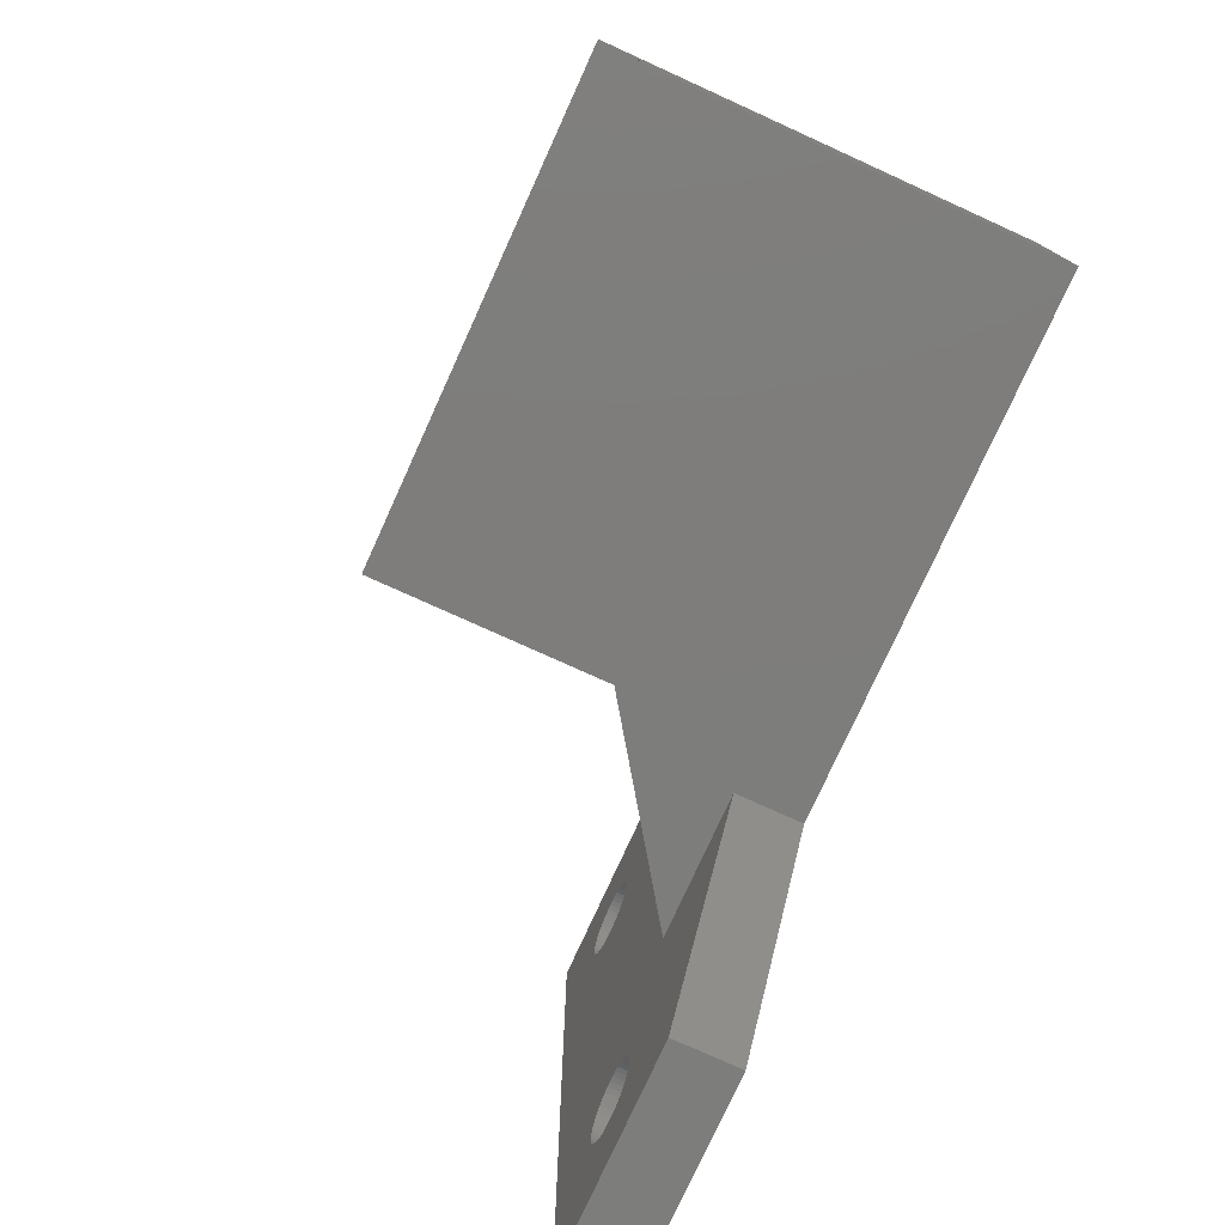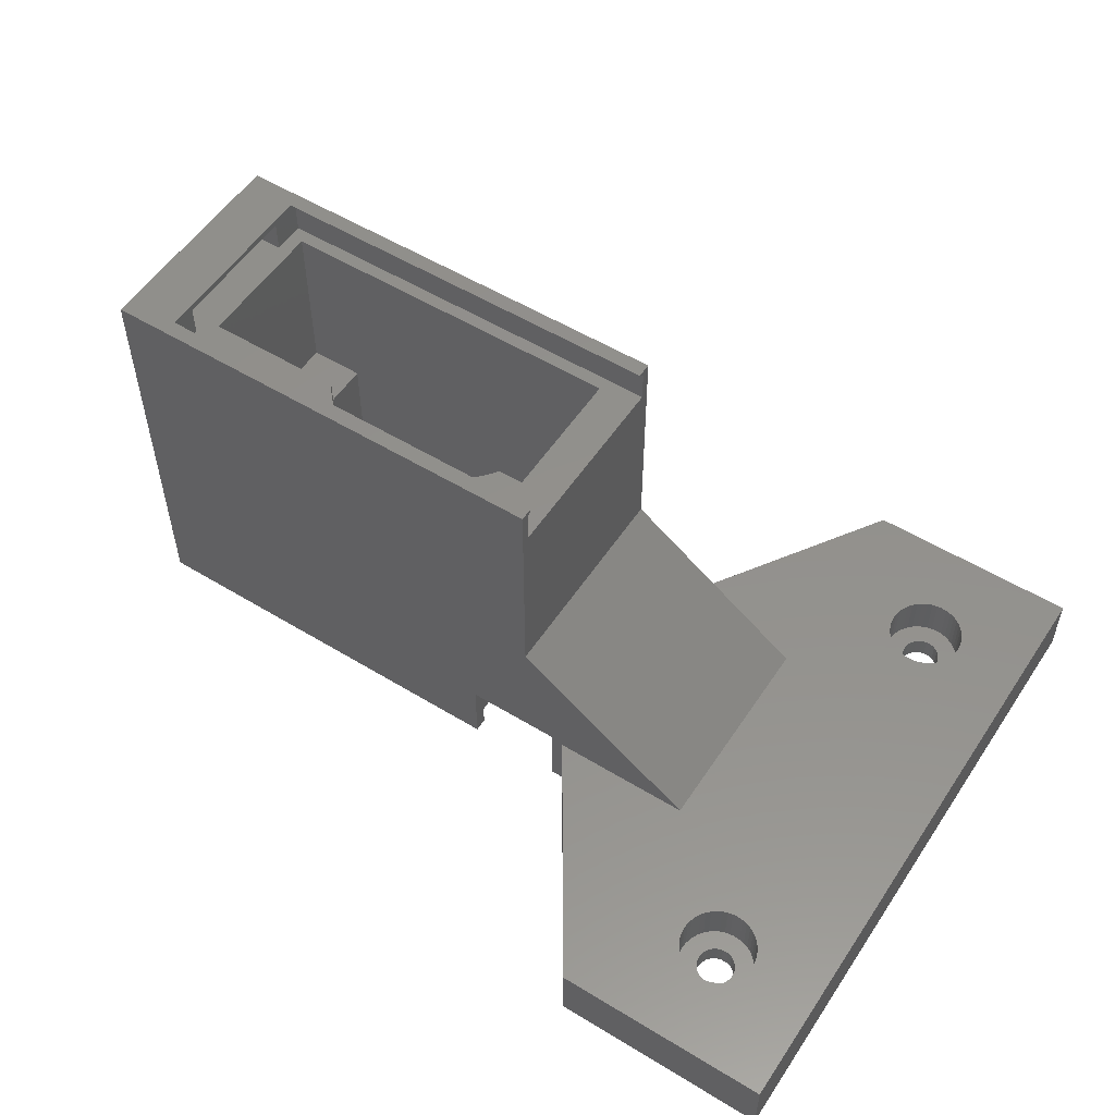
<metadata>
{"format":"stl","ext":"stl","renderer":"f3d","projection":"perspective","resolution":1024,"background":"white","views":[{"elev":-76.9,"azim":65.6,"up":"+Y"},{"elev":54.3,"azim":-147.1,"up":"+Z"}]}
</metadata>
<code>
# stl→obj: 418 verts, 848 faces
v 11.75 -10 0
v 11.68 -9.507 2
v 11.68 -9.507 0
v 11.75 -10 2
v 8.25 -10 2
v 8.321 -9.507 0
v 8.321 -9.507 2
v 8.25 -10 0
v 9.751 -8.268 0
v 10.25 -8.268 2
v 9.751 -8.268 2
v 10.25 -8.268 0
v 10.25 -11.73 0
v 9.751 -11.73 2
v 10.25 -11.73 2
v 9.751 -11.73 0
v 11.47 -9.054 0
v 11.15 -8.677 2
v 11.15 -8.677 0
v 11.47 -9.054 2
v 8.854 -8.677 0
v 9.273 -8.408 2
v 8.854 -8.677 2
v 9.273 -8.408 0
v 11.47 -10.95 0
v 11.68 -10.49 2
v 11.68 -10.49 0
v 11.47 -10.95 2
v 10.73 -8.408 2
v 10.73 -8.408 0
v 8.528 -9.054 2
v 8.528 -9.054 0
v 11.15 -11.32 0
v 11.15 -11.32 2
v 9.273 -11.59 0
v 8.854 -11.32 2
v 9.273 -11.59 2
v 8.854 -11.32 0
v 8.528 -10.95 2
v 8.321 -10.49 0
v 8.321 -10.49 2
v 8.528 -10.95 0
v 10.73 -11.59 2
v 10.73 -11.59 0
v 13.5 -10 2
v 13.46 -9.502 6
v 13.46 -9.502 2
v 13.5 -10 6
v 6.5 -10 6
v 6.536 -9.502 2
v 6.536 -9.502 6
v 6.5 -10 2
v 10 -6.5 2
v 10.5 -6.536 6
v 10 -6.5 6
v 10.5 -6.536 2
v 12.65 -7.708 2
v 12.29 -7.355 6
v 12.29 -7.355 2
v 12.65 -7.708 6
v 7.708 -7.355 2
v 8.108 -7.056 6
v 7.708 -7.355 6
v 8.108 -7.056 2
v 9.014 -6.642 2
v 9.502 -6.536 6
v 9.014 -6.642 6
v 9.502 -6.536 2
v 7.056 -11.89 6
v 6.816 -11.45 2
v 6.816 -11.45 6
v 7.056 -11.89 2
v 13.36 -9.014 2
v 13.18 -8.546 6
v 13.18 -8.546 2
v 13.36 -9.014 6
v 12.94 -8.108 2
v 12.94 -8.108 6
v 10.99 -6.642 2
v 11.45 -6.816 6
v 10.99 -6.642 6
v 11.45 -6.816 2
v 11.89 -7.056 2
v 11.89 -7.056 6
v 7.056 -8.108 6
v 7.355 -7.708 2
v 7.355 -7.708 6
v 7.056 -8.108 2
v 6.642 -9.014 6
v 6.816 -8.546 2
v 6.816 -8.546 6
v 6.642 -9.014 2
v 8.546 -6.816 2
v 8.546 -6.816 6
v 13.46 -10.5 2
v 13.46 -10.5 6
v 13.36 -10.99 2
v 13.36 -10.99 6
v 9.014 -13.36 2
v 8.546 -13.18 6
v 9.014 -13.36 6
v 8.546 -13.18 2
v 7.708 -12.65 6
v 7.355 -12.29 2
v 7.355 -12.29 6
v 7.708 -12.65 2
v 8.108 -12.94 2
v 8.108 -12.94 6
v 6.536 -10.5 6
v 6.536 -10.5 2
v 6.642 -10.99 2
v 6.642 -10.99 6
v 13.18 -11.45 2
v 12.94 -11.89 2
v 12.65 -12.29 2
v 12.29 -12.65 2
v 11.89 -12.94 2
v 11.45 -13.18 2
v 10.99 -13.36 2
v 10.5 -13.46 2
v 10 -13.5 2
v 9.502 -13.46 2
v 10.99 -13.36 6
v 11.45 -13.18 6
v 10 -13.5 6
v 10.5 -13.46 6
v 11.89 -12.94 6
v 12.65 -12.29 6
v 12.29 -12.65 6
v 13.18 -11.45 6
v 12.94 -11.89 6
v 9.502 -13.46 6
v 11.75 30 0
v 11.68 30.49 2
v 11.68 30.49 0
v 11.75 30 2
v 8.25 30 2
v 8.321 30.49 0
v 8.321 30.49 2
v 8.25 30 0
v 8.321 29.51 2
v 8.321 29.51 0
v 9.751 31.73 0
v 10.25 31.73 2
v 9.751 31.73 2
v 10.25 31.73 0
v 11.47 30.95 0
v 11.15 31.32 2
v 11.15 31.32 0
v 11.47 30.95 2
v 10.73 31.59 2
v 10.73 31.59 0
v 9.273 31.59 0
v 9.273 31.59 2
v 8.528 30.95 0
v 8.528 30.95 2
v 8.854 31.32 0
v 8.854 31.32 2
v 10.73 28.41 0
v 10.25 28.27 2
v 10.73 28.41 2
v 10.25 28.27 0
v 9.273 28.41 0
v 8.854 28.68 2
v 9.273 28.41 2
v 8.854 28.68 0
v 8.528 29.05 2
v 8.528 29.05 0
v 11.15 28.68 0
v 11.47 29.05 2
v 11.47 29.05 0
v 11.15 28.68 2
v 11.68 29.51 0
v 11.68 29.51 2
v 9.751 28.27 2
v 9.751 28.27 0
v 13.5 30 2
v 13.46 30.5 6
v 13.46 30.5 2
v 13.5 30 6
v 6.5 30 6
v 6.536 30.5 2
v 6.536 30.5 6
v 6.5 30 2
v 10 33.5 2
v 10.5 33.46 6
v 10 33.5 6
v 10.5 33.46 2
v 12.65 32.29 2
v 12.29 32.65 6
v 12.29 32.65 2
v 12.65 32.29 6
v 7.708 32.65 2
v 8.108 32.94 6
v 7.708 32.65 6
v 8.108 32.94 2
v 9.014 33.36 2
v 9.502 33.46 6
v 9.014 33.36 6
v 9.502 33.46 2
v 13.18 31.45 2
v 12.94 31.89 6
v 12.94 31.89 2
v 13.18 31.45 6
v 13.36 30.99 6
v 13.36 30.99 2
v 10.99 33.36 2
v 11.45 33.18 6
v 10.99 33.36 6
v 11.45 33.18 2
v 11.89 32.94 6
v 11.89 32.94 2
v 6.816 31.45 6
v 7.056 31.89 2
v 7.056 31.89 6
v 6.816 31.45 2
v 7.355 32.29 6
v 7.355 32.29 2
v 6.642 30.99 6
v 6.642 30.99 2
v 8.546 33.18 2
v 8.546 33.18 6
v 13.36 29.01 2
v 13.46 29.5 6
v 13.46 29.5 2
v 13.36 29.01 6
v 7.708 27.35 6
v 7.355 27.71 2
v 7.355 27.71 6
v 7.708 27.35 2
v 9.014 26.64 2
v 8.546 26.82 6
v 9.014 26.64 6
v 8.546 26.82 2
v 6.816 28.55 6
v 6.642 29.01 2
v 6.642 29.01 6
v 6.816 28.55 2
v 6.536 29.5 6
v 6.536 29.5 2
v 13.18 28.55 2
v 12.94 28.11 2
v 12.65 27.71 2
v 12.29 27.35 2
v 11.89 27.06 2
v 11.45 26.82 2
v 10.99 26.64 2
v 10.5 26.54 2
v 10 26.5 2
v 9.502 26.54 2
v 8.108 27.06 2
v 7.056 28.11 2
v 10 26.5 6
v 10.5 26.54 6
v 10.99 26.64 6
v 11.45 26.82 6
v 12.65 27.71 6
v 12.29 27.35 6
v 11.89 27.06 6
v 12.94 28.11 6
v 13.18 28.55 6
v 8.108 27.06 6
v 9.502 26.54 6
v 7.056 28.11 6
v 0 -20 0
v 0 40 6
v 0 40 0
v 0 -20 6
v 20 20 6
v 20 0 6
v 20 40 6
v 33 20 6
v 33 0 6
v 20 -20 6
v 33 0 0
v 20 -20 0
v 20 40 0
v 42.9 10.3 0
v 43.7 11.3 0
v 45.71 10.3 0
v 42.9 11.3 0
v 80 0 0
v 45.71 6.3 0
v 34.1 6.3 0
v 33.3 11.3 0
v 34.1 11.3 0
v 80 20 0
v 43.7 18.8 0
v 42.9 20 0
v 42.9 18.8 0
v 33.3 18.8 0
v 34.1 20 0
v 34.1 18.8 0
v 33 20 0
v 80 16.2 35.3
v 80 20 38.8
v 80 16.2 38.2
v 80 3.8 38.2
v 80 0 38.8
v 80 3.8 35.3
v 37 0 17.9
v 37 0 38.8
v 34.1 20 6.39
v 37 20 17.9
v 37 20 38.8
v 42.9 20 6.39
v 37 19.2 35.3
v 37 0.8 35.3
v 37 19.2 38.2
v 37 18.6 38.8
v 37 0.8 38.2
v 37 1.4 38.8
v 75 18.6 38.8
v 75 1.4 38.8
v 45.7 2 19.5
v 45.7 6.3 3.5
v 45.7 6.3 19.5
v 45.7 2 3.5
v 45.7 10.3 19.5
v 45.7 14.6 3.5
v 45.7 14.6 19.5
v 45.7 10.3 3.5
v 68.7 2 3.5
v 68.7 14.6 19.5
v 68.7 14.6 3.5
v 68.7 2 19.5
v 40.7 14.6 35.3
v 42.98 14.6 30.5
v 42.98 14.6 35.3
v 61.02 14.6 30.5
v 40.7 14.6 22
v 40.7 14.6 19.5
v 73.7 14.6 22.1
v 73.7 14.6 19.5
v 73.7 14.6 35.3
v 61.02 14.6 35.3
v 45.71 10.3 3.5
v 45.71 6.3 3.5
v 73.7 2 35.3
v 73.7 2 22.1
v 40.7 2 35.3
v 73.7 2 19.5
v 40.7 2 22
v 40.7 2 19.5
v 44.2 10.3 19.5
v 44.2 6.3 19.5
v 52 19.3 30.5
v 52.96 19.26 35.5
v 52 19.3 35.5
v 52.96 19.26 30.5
v 60.43 15.37 30.5
v 59.78 16.08 35.3
v 59.78 16.08 30.5
v 60.43 15.37 35.3
v 44.22 16.08 30.5
v 44.93 16.73 35.3
v 44.22 16.08 35.3
v 44.93 16.73 30.5
v 47.35 18.27 30.5
v 48.24 18.64 35.3
v 47.35 18.27 35.3
v 48.24 18.64 30.5
v 56.65 18.27 30.5
v 57.5 17.83 35.3
v 56.65 18.27 35.3
v 57.5 17.83 30.5
v 42.99 14.61 30.5
v 42.99 14.61 35.3
v 43.57 15.37 30.5
v 43.57 15.37 35.3
v 61.01 14.61 35.3
v 61.01 14.61 30.5
v 54.85 18.93 30.5
v 55.76 18.64 35.3
v 54.85 18.93 35.3
v 55.76 18.64 30.5
v 53.4 19.2 35.3
v 53.4 19.2 35.5
v 53.91 19.13 30.5
v 53.91 19.13 35.3
v 58.31 17.31 30.5
v 59.07 16.73 35.3
v 58.31 17.31 35.3
v 59.07 16.73 30.5
v 46.5 17.83 30.5
v 46.5 17.83 35.3
v 45.69 17.31 30.5
v 45.69 17.31 35.3
v 49.15 18.93 35.3
v 49.15 18.93 30.5
v 51.04 19.26 30.5
v 51.04 19.26 35.5
v 50.09 19.13 30.5
v 50.6 19.2 35.5
v 50.09 19.13 35.3
v 50.6 19.2 35.3
v 44.2 10.3 1.99
v 44.2 6.3 1.99
v 42.9 10.3 1.99
v 42.9 6.3 1.99
v 34.1 6.3 6.39
v 42.9 6.3 6.39
v 33.3 11.3 6.39
v 33.3 18.8 6.39
v 34.1 18.8 6.39
v 34.1 11.3 6.39
v 42.9 11.3 6.39
v 42.9 18.8 6.39
v 43.7 18.8 6.39
v 43.7 11.3 6.39
v 75 0.8 38.2
v 75 0.8 35.3
v 75 16.2 35.3
v 75 19.2 35.3
v 75 3.8 35.3
v 75 3.8 38.2
v 75 16.2 38.2
v 75 19.2 38.2
f 1 2 3
f 2 1 4
f 5 6 7
f 6 5 8
f 9 10 11
f 10 9 12
f 13 14 15
f 14 13 16
f 17 18 19
f 18 17 20
f 3 20 17
f 20 3 2
f 21 22 23
f 22 21 24
f 24 11 22
f 11 24 9
f 25 26 27
f 26 25 28
f 12 29 10
f 29 12 30
f 30 18 29
f 18 30 19
f 31 21 23
f 21 31 32
f 7 32 31
f 32 7 6
f 27 4 1
f 4 27 26
f 33 28 25
f 28 33 34
f 35 36 37
f 36 35 38
f 39 40 41
f 40 39 42
f 41 8 5
f 8 41 40
f 36 42 39
f 42 36 38
f 16 37 14
f 37 16 35
f 33 43 34
f 43 33 44
f 44 15 43
f 15 44 13
f 45 46 47
f 46 45 48
f 49 50 51
f 50 49 52
f 53 54 55
f 54 53 56
f 57 58 59
f 58 57 60
f 61 62 63
f 62 61 64
f 65 66 67
f 66 65 68
f 69 70 71
f 70 69 72
f 73 74 75
f 74 73 76
f 47 76 73
f 76 47 46
f 77 60 57
f 60 77 78
f 79 80 81
f 80 79 82
f 56 81 54
f 81 56 79
f 83 58 84
f 58 83 59
f 85 86 87
f 86 85 88
f 87 61 63
f 61 87 86
f 89 90 91
f 90 89 92
f 93 67 94
f 67 93 65
f 68 55 66
f 55 68 53
f 95 48 45
f 48 95 96
f 97 96 95
f 96 97 98
f 99 100 101
f 100 99 102
f 103 104 105
f 104 103 106
f 107 103 108
f 103 107 106
f 109 52 49
f 52 109 110
f 71 111 112
f 111 71 70
f 4 45 47
f 2 47 73
f 45 4 95
f 2 73 75
f 26 95 4
f 20 75 77
f 95 26 97
f 20 77 57
f 97 26 113
f 18 57 59
f 28 113 26
f 18 59 83
f 113 28 114
f 114 28 115
f 47 2 4
f 75 20 2
f 29 83 82
f 57 18 20
f 29 82 79
f 83 29 18
f 10 79 56
f 79 10 29
f 53 10 56
f 53 11 10
f 68 11 53
f 65 11 68
f 11 65 22
f 93 22 65
f 64 22 93
f 22 64 23
f 61 23 64
f 86 23 61
f 23 86 31
f 34 115 28
f 115 34 116
f 116 34 117
f 43 117 34
f 117 43 118
f 118 43 119
f 15 119 43
f 119 15 120
f 15 121 120
f 14 121 15
f 14 122 121
f 99 14 37
f 14 99 122
f 107 37 36
f 37 102 99
f 104 36 39
f 70 39 41
f 110 41 5
f 37 107 102
f 88 31 86
f 90 31 88
f 36 106 107
f 31 90 7
f 36 104 106
f 92 7 90
f 39 72 104
f 50 7 92
f 39 70 72
f 7 50 5
f 41 111 70
f 52 5 50
f 41 110 111
f 5 52 110
f 112 110 109
f 110 112 111
f 75 78 77
f 78 75 74
f 82 84 80
f 84 82 83
f 91 88 85
f 88 91 90
f 118 123 124
f 123 118 119
f 120 125 126
f 125 120 121
f 119 126 123
f 126 119 120
f 117 124 127
f 124 117 118
f 116 128 115
f 128 116 129
f 116 127 129
f 127 116 117
f 113 98 97
f 98 113 130
f 115 131 114
f 131 115 128
f 114 130 113
f 130 114 131
f 122 101 132
f 101 122 99
f 121 132 125
f 132 121 122
f 105 72 69
f 72 105 104
f 51 92 89
f 92 51 50
f 64 94 62
f 94 64 93
f 102 108 100
f 108 102 107
f 133 134 135
f 134 133 136
f 137 138 139
f 138 137 140
f 141 140 137
f 140 141 142
f 143 144 145
f 144 143 146
f 147 148 149
f 148 147 150
f 135 150 147
f 150 135 134
f 146 151 144
f 151 146 152
f 153 145 154
f 145 153 143
f 139 155 156
f 155 139 138
f 157 154 158
f 154 157 153
f 159 160 161
f 160 159 162
f 152 148 151
f 148 152 149
f 156 157 158
f 157 156 155
f 163 164 165
f 164 163 166
f 167 142 141
f 142 167 168
f 169 170 171
f 170 169 172
f 173 136 133
f 136 173 174
f 162 175 160
f 175 162 176
f 164 168 167
f 168 164 166
f 169 161 172
f 161 169 159
f 171 174 173
f 174 171 170
f 176 165 175
f 165 176 163
f 177 178 179
f 178 177 180
f 181 182 183
f 182 181 184
f 185 186 187
f 186 185 188
f 189 190 191
f 190 189 192
f 193 194 195
f 194 193 196
f 197 198 199
f 198 197 200
f 201 202 203
f 202 201 204
f 179 205 206
f 205 179 178
f 203 192 189
f 192 203 202
f 207 208 209
f 208 207 210
f 188 209 186
f 209 188 207
f 210 211 208
f 211 210 212
f 213 214 215
f 214 213 216
f 217 193 195
f 193 217 218
f 219 216 213
f 216 219 220
f 221 199 222
f 199 221 197
f 200 187 198
f 187 200 185
f 223 224 225
f 224 223 226
f 227 228 229
f 228 227 230
f 231 232 233
f 232 231 234
f 235 236 237
f 236 235 238
f 239 184 181
f 184 239 240
f 206 204 201
f 204 206 205
f 212 190 211
f 190 212 191
f 136 177 179
f 134 179 206
f 177 136 225
f 134 206 201
f 174 225 136
f 150 201 203
f 225 174 223
f 150 203 189
f 223 174 241
f 148 189 191
f 170 241 174
f 148 191 212
f 241 170 242
f 242 170 243
f 179 134 136
f 201 150 134
f 151 212 210
f 189 148 150
f 151 210 207
f 212 151 148
f 144 207 188
f 207 144 151
f 185 144 188
f 185 145 144
f 200 145 185
f 197 145 200
f 145 197 154
f 221 154 197
f 196 154 221
f 154 196 158
f 193 158 196
f 218 158 193
f 158 218 156
f 172 243 170
f 243 172 244
f 244 172 245
f 161 245 172
f 245 161 246
f 246 161 247
f 160 247 161
f 247 160 248
f 160 249 248
f 175 249 160
f 175 250 249
f 231 175 165
f 175 231 250
f 251 165 164
f 165 234 231
f 228 164 167
f 238 167 141
f 240 141 137
f 165 251 234
f 214 156 218
f 216 156 214
f 164 230 251
f 156 216 139
f 164 228 230
f 220 139 216
f 167 252 228
f 182 139 220
f 167 238 252
f 139 182 137
f 141 236 238
f 184 137 182
f 141 240 236
f 137 184 240
f 215 218 217
f 218 215 214
f 183 220 219
f 220 183 182
f 196 222 194
f 222 196 221
f 225 180 177
f 180 225 224
f 248 253 254
f 253 248 249
f 246 255 256
f 255 246 247
f 244 257 243
f 257 244 258
f 245 256 259
f 256 245 246
f 243 260 242
f 260 243 257
f 241 226 223
f 226 241 261
f 251 227 262
f 227 251 230
f 250 233 263
f 233 250 231
f 264 238 235
f 238 264 252
f 237 240 239
f 240 237 236
f 247 254 255
f 254 247 248
f 244 259 258
f 259 244 245
f 242 261 241
f 261 242 260
f 234 262 232
f 262 234 251
f 249 263 253
f 263 249 250
f 229 252 264
f 252 229 228
f 265 266 267
f 266 265 268
f 261 269 226
f 270 46 48
f 260 269 261
f 270 76 46
f 257 269 260
f 270 74 76
f 258 269 257
f 270 78 74
f 259 269 258
f 270 60 78
f 256 269 259
f 270 58 60
f 255 269 256
f 270 84 58
f 254 269 255
f 270 80 84
f 253 269 254
f 270 81 80
f 263 269 253
f 270 54 81
f 269 263 270
f 270 55 54
f 66 270 263
f 270 66 55
f 233 66 263
f 233 67 66
f 232 67 233
f 232 94 67
f 262 94 232
f 262 62 94
f 227 62 262
f 227 63 62
f 229 63 227
f 229 87 63
f 264 87 229
f 264 85 87
f 235 85 264
f 235 91 85
f 266 235 237
f 235 266 91
f 266 237 239
f 268 91 266
f 266 239 181
f 91 268 89
f 271 269 272
f 180 269 271
f 224 269 180
f 226 269 224
f 271 178 180
f 271 205 178
f 271 204 205
f 271 202 204
f 271 192 202
f 271 190 192
f 271 211 190
f 271 208 211
f 271 209 208
f 271 186 209
f 271 187 186
f 266 187 271
f 187 266 198
f 198 266 199
f 199 266 222
f 89 268 51
f 183 266 181
f 219 266 183
f 213 266 219
f 215 266 213
f 217 266 215
f 195 266 217
f 194 266 195
f 222 266 194
f 273 270 274
f 270 48 274
f 96 274 48
f 98 274 96
f 130 274 98
f 131 274 130
f 128 274 131
f 129 274 128
f 127 274 129
f 124 274 127
f 123 274 124
f 126 274 123
f 125 274 126
f 268 125 132
f 268 132 101
f 268 101 100
f 268 100 108
f 51 268 49
f 125 268 274
f 103 268 108
f 105 268 103
f 69 268 105
f 71 268 69
f 112 268 71
f 109 268 112
f 49 268 109
f 274 275 273
f 275 274 276
f 277 266 271
f 266 277 267
f 278 279 280
f 279 278 281
f 280 282 283
f 275 283 282
f 284 285 286
f 284 30 285
f 30 284 275
f 283 275 284
f 282 280 287
f 288 280 279
f 280 288 287
f 289 288 290
f 288 289 287
f 291 292 293
f 291 294 292
f 12 285 30
f 1 275 276
f 17 275 3
f 275 1 3
f 276 27 1
f 276 25 27
f 276 33 25
f 276 44 33
f 276 13 44
f 276 16 13
f 265 16 276
f 16 265 35
f 168 267 142
f 40 265 8
f 42 265 40
f 38 265 42
f 35 265 38
f 30 275 19
f 294 133 277
f 173 294 171
f 133 294 173
f 285 159 291
f 294 169 171
f 291 159 294
f 294 159 169
f 162 285 12
f 285 162 159
f 9 162 12
f 9 176 162
f 24 176 9
f 24 163 176
f 21 163 24
f 21 166 163
f 32 166 21
f 32 168 166
f 265 32 6
f 32 265 168
f 265 6 8
f 267 168 265
f 19 275 17
f 135 277 133
f 147 277 135
f 149 277 147
f 152 277 149
f 146 277 152
f 143 277 146
f 267 143 153
f 267 153 157
f 142 267 140
f 143 267 277
f 155 267 157
f 138 267 155
f 140 267 138
f 265 274 268
f 274 265 276
f 272 277 271
f 277 272 294
f 295 296 297
f 296 298 297
f 298 299 300
f 299 298 296
f 296 295 287
f 300 287 295
f 282 300 299
f 300 282 287
f 301 299 302
f 273 301 270
f 282 301 273
f 282 273 275
f 301 282 299
f 292 272 303
f 272 292 294
f 296 304 305
f 296 306 304
f 287 306 296
f 306 287 289
f 303 304 306
f 272 304 303
f 304 272 269
f 304 307 305
f 304 308 307
f 302 308 301
f 301 308 304
f 309 305 307
f 305 309 310
f 311 302 312
f 308 302 311
f 296 313 299
f 305 313 296
f 313 305 310
f 314 299 313
f 302 314 312
f 314 302 299
f 269 301 304
f 301 269 270
f 315 316 317
f 316 315 318
f 319 320 321
f 320 319 322
f 323 324 325
f 324 323 326
f 320 324 321
f 324 320 325
f 327 328 329
f 321 330 328
f 331 328 327
f 321 328 331
f 321 331 332
f 330 321 324
f 330 324 333
f 333 324 334
f 330 335 336
f 335 330 333
f 325 337 323
f 320 337 325
f 337 320 322
f 338 323 337
f 318 338 316
f 338 318 323
f 323 315 326
f 315 323 318
f 326 339 340
f 339 326 341
f 326 340 342
f 341 326 315
f 341 315 343
f 343 315 344
f 343 332 331
f 332 343 344
f 342 333 334
f 333 342 340
f 321 345 319
f 345 332 346
f 332 345 321
f 346 315 317
f 344 346 332
f 346 344 315
f 324 342 334
f 342 324 326
f 347 348 349
f 348 347 350
f 351 352 353
f 352 351 354
f 355 356 357
f 356 355 358
f 359 360 361
f 360 359 362
f 363 364 365
f 364 363 366
f 329 367 368
f 367 329 328
f 368 369 370
f 369 368 367
f 330 371 372
f 371 330 336
f 373 374 375
f 374 373 376
f 376 365 374
f 365 376 363
f 348 377 378
f 350 377 348
f 379 377 350
f 377 379 380
f 381 382 383
f 382 381 384
f 384 352 382
f 352 384 353
f 370 355 357
f 355 370 369
f 385 361 386
f 361 385 359
f 387 386 388
f 386 387 385
f 358 388 356
f 388 358 387
f 362 389 360
f 389 362 390
f 391 349 392
f 349 391 347
f 351 330 372
f 353 330 351
f 384 330 353
f 381 330 384
f 366 330 381
f 363 330 366
f 376 330 363
f 373 330 376
f 379 330 373
f 350 330 379
f 347 330 350
f 391 330 347
f 393 330 391
f 390 330 393
f 362 330 390
f 359 330 362
f 385 330 359
f 387 330 385
f 358 330 387
f 355 330 358
f 369 330 355
f 328 369 367
f 369 328 330
f 372 354 351
f 354 372 371
f 366 383 364
f 383 366 381
f 378 349 348
f 394 349 378
f 349 394 392
f 390 395 389
f 395 390 393
f 395 393 396
f 396 392 394
f 391 396 393
f 396 391 392
f 379 375 380
f 375 379 373
f 341 331 327
f 331 341 343
f 340 335 333
f 335 340 339
f 346 397 345
f 397 346 398
f 283 337 280
f 337 283 338
f 399 278 397
f 345 322 319
f 397 322 345
f 397 337 322
f 280 397 278
f 397 280 337
f 338 398 316
f 398 283 400
f 283 398 338
f 316 346 317
f 346 316 398
f 400 401 402
f 284 400 283
f 400 284 401
f 400 397 398
f 397 400 399
f 403 291 404
f 291 403 285
f 403 405 406
f 405 403 404
f 406 407 402
f 407 406 408
f 406 402 401
f 405 408 406
f 408 405 306
f 306 405 303
f 407 409 410
f 409 407 408
f 279 409 288
f 409 279 410
f 290 409 408
f 409 290 288
f 291 405 404
f 405 291 293
f 279 407 410
f 407 279 281
f 286 403 406
f 403 286 285
f 401 286 406
f 286 401 284
f 405 292 303
f 292 405 293
f 399 281 278
f 281 399 407
f 402 399 400
f 399 402 407
f 290 306 289
f 306 290 408
f 311 314 411
f 314 311 312
f 412 311 411
f 311 412 308
f 368 327 329
f 370 327 368
f 357 327 370
f 307 357 356
f 307 356 388
f 307 388 386
f 308 327 307
f 357 307 327
f 361 307 386
f 360 307 361
f 389 307 360
f 395 307 389
f 307 395 396
f 335 413 414
f 413 335 415
f 339 415 335
f 371 335 414
f 335 371 336
f 414 354 371
f 414 352 354
f 414 382 352
f 414 383 382
f 414 364 383
f 414 365 364
f 414 374 365
f 414 375 374
f 414 380 375
f 380 414 377
f 413 300 295
f 300 413 415
f 415 339 412
f 341 412 339
f 341 308 412
f 327 308 341
f 411 416 415
f 411 415 412
f 416 411 314
f 417 418 414
f 417 414 413
f 418 417 313
f 416 313 417
f 313 416 314
f 310 418 313
f 418 310 309
f 378 309 394
f 307 394 309
f 394 307 396
f 309 378 418
f 414 378 377
f 378 414 418
f 416 297 298
f 297 416 417
f 413 297 417
f 297 413 295
f 300 416 298
f 416 300 415

</code>
